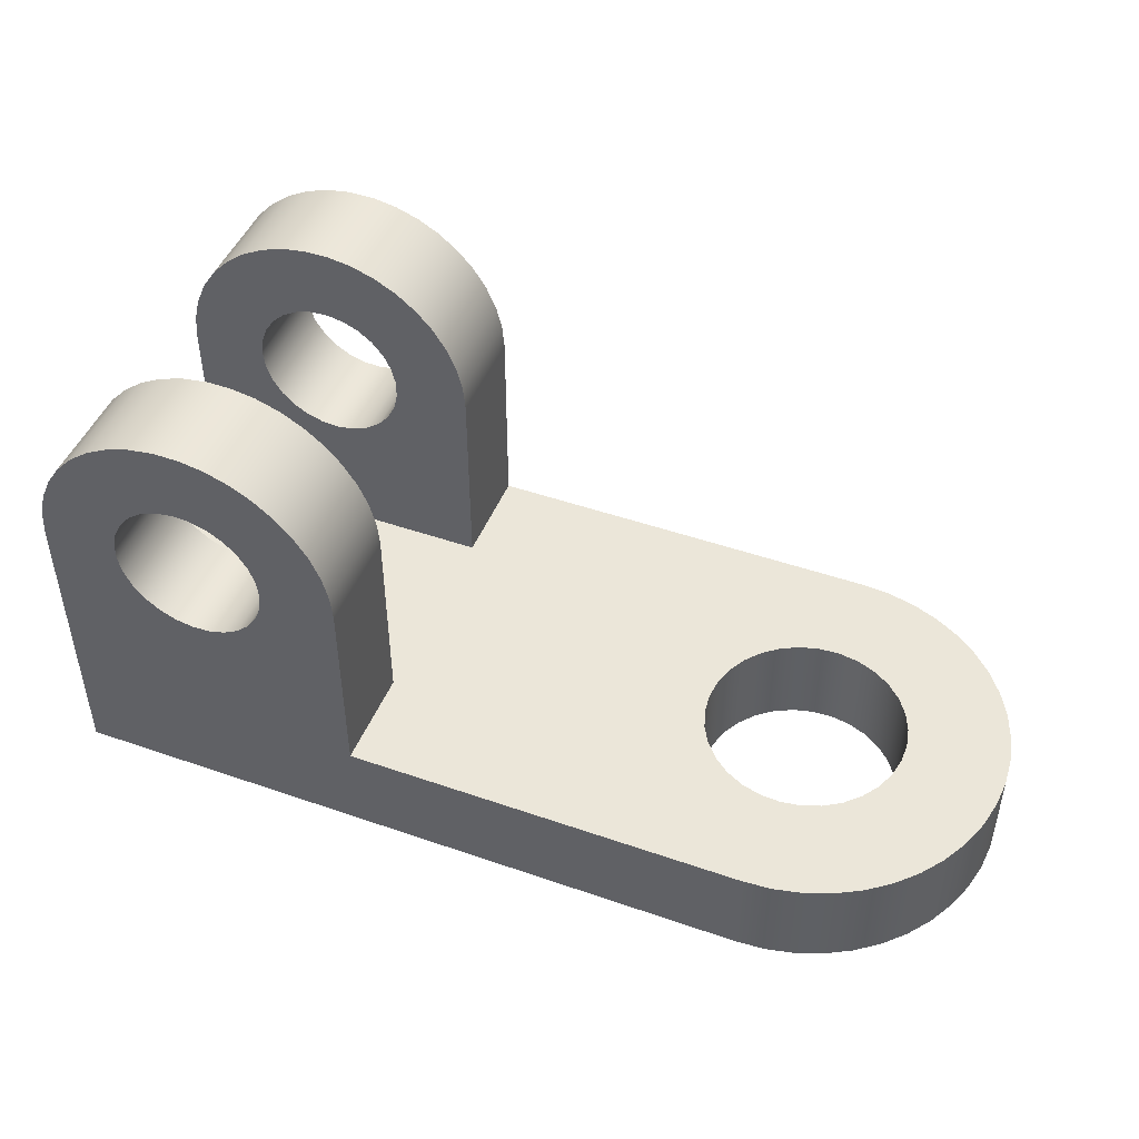
<metadata>
{"format":"obj","ext":"obj","renderer":"f3d","projection":"perspective","resolution":1024,"background":"white","views":[{"elev":47.0,"azim":21.5,"up":"+Y"}]}
</metadata>
<code>
v 11.25 15 15
v 11.15 14.14 15
v 10.85 13.32 15
v 10.37 12.59 15
v 9.739 11.99 15
v 8.985 11.56 15
v 8.151 11.31 15
v 7.282 11.26 15
v 6.424 11.41 15
v 5.625 11.75 15
v 4.927 12.27 15
v 4.367 12.94 15
v 3.976 13.72 15
v 3.775 14.56 15
v 3.775 15.44 15
v 3.976 16.28 15
v 4.367 17.06 15
v 4.927 17.73 15
v 5.625 18.25 15
v 6.424 18.59 15
v 7.282 18.74 15
v 8.151 18.69 15
v 8.985 18.44 15
v 9.739 18.01 15
v 10.37 17.41 15
v 10.85 16.68 15
v 11.15 15.86 15
v 11.25 15 20
v 11.15 15.86 20
v 10.85 16.68 20
v 10.37 17.41 20
v 9.739 18.01 20
v 8.985 18.44 20
v 8.151 18.69 20
v 7.282 18.74 20
v 6.424 18.59 20
v 5.625 18.25 20
v 4.927 17.73 20
v 4.367 17.06 20
v 3.976 16.28 20
v 3.775 15.44 20
v 3.775 14.56 20
v 3.976 13.72 20
v 4.367 12.94 20
v 4.927 12.27 20
v 5.625 11.75 20
v 6.424 11.41 20
v 7.282 11.26 20
v 8.151 11.31 20
v 8.985 11.56 20
v 9.739 11.99 20
v 10.37 12.59 20
v 10.85 13.32 20
v 11.15 14.14 20
v 11.25 15 20
v 11.25 15 15
v 3.75 15 0
v 3.851 14.14 0
v 4.149 13.32 0
v 4.627 12.59 0
v 5.261 11.99 0
v 6.015 11.56 0
v 6.849 11.31 0
v 7.718 11.26 0
v 8.576 11.41 0
v 9.375 11.75 0
v 10.07 12.27 0
v 10.63 12.94 0
v 11.02 13.72 0
v 11.22 14.56 0
v 11.22 15.44 0
v 11.02 16.28 0
v 10.63 17.06 0
v 10.07 17.73 0
v 9.375 18.25 0
v 8.576 18.59 0
v 7.718 18.74 0
v 6.849 18.69 0
v 6.015 18.44 0
v 5.261 18.01 0
v 4.627 17.41 0
v 4.149 16.68 0
v 3.851 15.86 0
v 15 15 0
v 15 5 0
v 35 5 0
v 35 0 0
v 0 0 0
v 0 15 0
v 0.1023 16.23 0
v 0.4064 17.44 0
v 0.9039 18.57 0
v 1.581 19.61 0
v 2.42 20.52 0
v 3.398 21.28 0
v 4.487 21.87 0
v 5.659 22.27 0
v 6.881 22.47 0
v 8.119 22.47 0
v 9.341 22.27 0
v 10.51 21.87 0
v 11.6 21.28 0
v 12.58 20.52 0
v 13.42 19.61 0
v 14.1 18.57 0
v 14.59 17.44 0
v 14.9 16.23 0
v 3.75 15 0
v 3.851 15.86 0
v 4.149 16.68 0
v 4.627 17.41 0
v 5.261 18.01 0
v 6.015 18.44 0
v 6.849 18.69 0
v 7.718 18.74 0
v 8.576 18.59 0
v 9.375 18.25 0
v 10.07 17.73 0
v 10.63 17.06 0
v 11.02 16.28 0
v 11.22 15.44 0
v 11.22 14.56 0
v 11.02 13.72 0
v 10.63 12.94 0
v 10.07 12.27 0
v 9.375 11.75 0
v 8.576 11.41 0
v 7.718 11.26 0
v 6.849 11.31 0
v 6.015 11.56 0
v 5.261 11.99 0
v 4.627 12.59 0
v 4.149 13.32 0
v 3.851 14.14 0
v 3.75 15 5
v 3.851 14.14 5
v 4.149 13.32 5
v 4.627 12.59 5
v 5.261 11.99 5
v 6.015 11.56 5
v 6.849 11.31 5
v 7.718 11.26 5
v 8.576 11.41 5
v 9.375 11.75 5
v 10.07 12.27 5
v 10.63 12.94 5
v 11.02 13.72 5
v 11.22 14.56 5
v 11.22 15.44 5
v 11.02 16.28 5
v 10.63 17.06 5
v 10.07 17.73 5
v 9.375 18.25 5
v 8.576 18.59 5
v 7.718 18.74 5
v 6.849 18.69 5
v 6.015 18.44 5
v 5.261 18.01 5
v 4.627 17.41 5
v 4.149 16.68 5
v 3.851 15.86 5
v 11.22 14.56 0
v 11.22 14.56 5
v 15 15 0
v 14.9 16.23 0
v 14.59 17.44 0
v 14.1 18.57 0
v 13.42 19.61 0
v 12.58 20.52 0
v 11.6 21.28 0
v 10.51 21.87 0
v 9.341 22.27 0
v 8.119 22.47 0
v 6.881 22.47 0
v 5.659 22.27 0
v 4.487 21.87 0
v 3.398 21.28 0
v 2.42 20.52 0
v 1.581 19.61 0
v 0.9039 18.57 0
v 0.4064 17.44 0
v 0.1023 16.23 0
v 0 15 0
v 0 15 5
v 0.1023 16.23 5
v 0.4064 17.44 5
v 0.9039 18.57 5
v 1.581 19.61 5
v 2.42 20.52 5
v 3.398 21.28 5
v 4.487 21.87 5
v 5.659 22.27 5
v 6.881 22.47 5
v 8.119 22.47 5
v 9.341 22.27 5
v 10.51 21.87 5
v 11.6 21.28 5
v 12.58 20.52 5
v 13.42 19.61 5
v 14.1 18.57 5
v 14.59 17.44 5
v 14.9 16.23 5
v 15 15 5
v 0 15 20
v 0.1023 16.23 20
v 0.4064 17.44 20
v 0.9039 18.57 20
v 1.581 19.61 20
v 2.42 20.52 20
v 3.398 21.28 20
v 4.487 21.87 20
v 5.659 22.27 20
v 6.881 22.47 20
v 8.119 22.47 20
v 9.341 22.27 20
v 10.51 21.87 20
v 11.6 21.28 20
v 12.58 20.52 20
v 13.42 19.61 20
v 14.1 18.57 20
v 14.59 17.44 20
v 14.9 16.23 20
v 15 15 20
v 15 15 15
v 14.9 16.23 15
v 14.59 17.44 15
v 14.1 18.57 15
v 13.42 19.61 15
v 12.58 20.52 15
v 11.6 21.28 15
v 10.51 21.87 15
v 9.341 22.27 15
v 8.119 22.47 15
v 6.881 22.47 15
v 5.659 22.27 15
v 4.487 21.87 15
v 3.398 21.28 15
v 2.42 20.52 15
v 1.581 19.61 15
v 0.9039 18.57 15
v 0.4064 17.44 15
v 0.1023 16.23 15
v 0 15 15
v 11.25 15 15
v 11.15 15.86 15
v 10.85 16.68 15
v 10.37 17.41 15
v 9.739 18.01 15
v 8.985 18.44 15
v 8.151 18.69 15
v 7.282 18.74 15
v 6.424 18.59 15
v 5.625 18.25 15
v 4.927 17.73 15
v 4.367 17.06 15
v 3.976 16.28 15
v 3.775 15.44 15
v 3.775 14.56 15
v 3.976 13.72 15
v 4.367 12.94 15
v 4.927 12.27 15
v 5.625 11.75 15
v 6.424 11.41 15
v 7.282 11.26 15
v 8.151 11.31 15
v 8.985 11.56 15
v 9.739 11.99 15
v 10.37 12.59 15
v 10.85 13.32 15
v 11.15 14.14 15
v 15 5 15
v 0 5 15
v 0 15 15
v 0.1023 16.23 15
v 0.4064 17.44 15
v 0.9039 18.57 15
v 1.581 19.61 15
v 2.42 20.52 15
v 3.398 21.28 15
v 4.487 21.87 15
v 5.659 22.27 15
v 6.881 22.47 15
v 8.119 22.47 15
v 9.341 22.27 15
v 10.51 21.87 15
v 11.6 21.28 15
v 12.58 20.52 15
v 13.42 19.61 15
v 14.1 18.57 15
v 14.59 17.44 15
v 14.9 16.23 15
v 15 15 15
v 15 5 20
v 15 5 15
v 15 15 15
v 15 15 20
v 15 5 5
v 15 5 0
v 15 15 0
v 15 15 5
v 3.75 15 5
v 3.851 15.86 5
v 4.149 16.68 5
v 4.627 17.41 5
v 5.261 18.01 5
v 6.015 18.44 5
v 6.849 18.69 5
v 7.718 18.74 5
v 8.576 18.59 5
v 9.375 18.25 5
v 10.07 17.73 5
v 10.63 17.06 5
v 11.02 16.28 5
v 11.22 15.44 5
v 11.22 14.56 5
v 11.02 13.72 5
v 10.63 12.94 5
v 10.07 12.27 5
v 9.375 11.75 5
v 8.576 11.41 5
v 7.718 11.26 5
v 6.849 11.31 5
v 6.015 11.56 5
v 5.261 11.99 5
v 4.627 12.59 5
v 4.149 13.32 5
v 3.851 14.14 5
v 15 15 5
v 14.9 16.23 5
v 14.59 17.44 5
v 14.1 18.57 5
v 13.42 19.61 5
v 12.58 20.52 5
v 11.6 21.28 5
v 10.51 21.87 5
v 9.341 22.27 5
v 8.119 22.47 5
v 6.881 22.47 5
v 5.659 22.27 5
v 4.487 21.87 5
v 3.398 21.28 5
v 2.42 20.52 5
v 1.581 19.61 5
v 0.9039 18.57 5
v 0.4064 17.44 5
v 0.1023 16.23 5
v 0 15 5
v 0 5 5
v 15 5 5
v 30 5 10
v 30.1 5 11.01
v 30.41 5 11.97
v 30.9 5 12.86
v 31.56 5 13.62
v 32.36 5 14.24
v 33.26 5 14.69
v 34.24 5 14.94
v 35.25 5 14.99
v 36.25 5 14.84
v 37.2 5 14.49
v 38.06 5 13.95
v 38.79 5 13.26
v 39.37 5 12.43
v 39.77 5 11.5
v 39.97 5 10.51
v 39.97 5 9.494
v 39.77 5 8.503
v 39.37 5 7.573
v 38.79 5 6.743
v 38.06 5 6.046
v 37.2 5 5.511
v 36.25 5 5.16
v 35.25 5 5.006
v 34.24 5 5.058
v 33.26 5 5.311
v 32.36 5 5.757
v 31.56 5 6.376
v 30.9 5 7.144
v 30.41 5 8.028
v 30.1 5 8.994
v 30 0 10
v 30.1 0 8.994
v 30.41 0 8.028
v 30.9 0 7.144
v 31.56 0 6.376
v 32.36 0 5.757
v 33.26 0 5.311
v 34.24 0 5.058
v 35.25 0 5.006
v 36.25 0 5.16
v 37.2 0 5.511
v 38.06 0 6.046
v 38.79 0 6.743
v 39.37 0 7.573
v 39.77 0 8.503
v 39.97 0 9.494
v 39.97 0 10.51
v 39.77 0 11.5
v 39.37 0 12.43
v 38.79 0 13.26
v 38.06 0 13.95
v 37.2 0 14.49
v 36.25 0 14.84
v 35.25 0 14.99
v 34.24 0 14.94
v 33.26 0 14.69
v 32.36 0 14.24
v 31.56 0 13.62
v 30.9 0 12.86
v 30.41 0 11.97
v 30.1 0 11.01
v 30 5 10
v 30 0 10
v 0 0 0
v 0 0 20
v 0 15 20
v 0 15 15
v 0 5 15
v 0 5 5
v 0 15 5
v 0 15 0
v 35 0 20
v 36.42 0 19.9
v 37.82 0 19.59
v 39.15 0 19.1
v 40.41 0 18.41
v 41.55 0 17.56
v 42.56 0 16.55
v 43.41 0 15.41
v 44.1 0 14.15
v 44.59 0 12.82
v 44.9 0 11.42
v 45 0 10
v 44.9 0 8.577
v 44.59 0 7.183
v 44.1 0 5.846
v 43.41 0 4.594
v 42.56 0 3.451
v 41.55 0 2.443
v 40.41 0 1.587
v 39.15 0 0.9037
v 37.82 0 0.4051
v 36.42 0 0.1018
v 35 0 0
v 35 5 0
v 36.42 5 0.1018
v 37.82 5 0.4051
v 39.15 5 0.9037
v 40.41 5 1.587
v 41.55 5 2.443
v 42.56 5 3.451
v 43.41 5 4.594
v 44.1 5 5.846
v 44.59 5 7.183
v 44.9 5 8.577
v 45 5 10
v 44.9 5 11.42
v 44.59 5 12.82
v 44.1 5 14.15
v 43.41 5 15.41
v 42.56 5 16.55
v 41.55 5 17.56
v 40.41 5 18.41
v 39.15 5 19.1
v 37.82 5 19.59
v 36.42 5 19.9
v 35 5 20
v 11.25 15 20
v 11.15 14.14 20
v 10.85 13.32 20
v 10.37 12.59 20
v 9.739 11.99 20
v 8.985 11.56 20
v 8.151 11.31 20
v 7.282 11.26 20
v 6.424 11.41 20
v 5.625 11.75 20
v 4.927 12.27 20
v 4.367 12.94 20
v 3.976 13.72 20
v 3.775 14.56 20
v 3.775 15.44 20
v 3.976 16.28 20
v 4.367 17.06 20
v 4.927 17.73 20
v 5.625 18.25 20
v 6.424 18.59 20
v 7.282 18.74 20
v 8.151 18.69 20
v 8.985 18.44 20
v 9.739 18.01 20
v 10.37 17.41 20
v 10.85 16.68 20
v 11.15 15.86 20
v 0 0 20
v 35 0 20
v 35 5 20
v 15 5 20
v 15 15 20
v 14.9 16.23 20
v 14.59 17.44 20
v 14.1 18.57 20
v 13.42 19.61 20
v 12.58 20.52 20
v 11.6 21.28 20
v 10.51 21.87 20
v 9.341 22.27 20
v 8.119 22.47 20
v 6.881 22.47 20
v 5.659 22.27 20
v 4.487 21.87 20
v 3.398 21.28 20
v 2.42 20.52 20
v 1.581 19.61 20
v 0.9039 18.57 20
v 0.4064 17.44 20
v 0.1023 16.23 20
v 0 15 20
v 15 5 15
v 15 5 20
v 35 5 20
v 36.42 5 19.9
v 37.82 5 19.59
v 39.15 5 19.1
v 40.41 5 18.41
v 41.55 5 17.56
v 42.56 5 16.55
v 43.41 5 15.41
v 44.1 5 14.15
v 44.59 5 12.82
v 44.9 5 11.42
v 45 5 10
v 44.9 5 8.577
v 44.59 5 7.183
v 44.1 5 5.846
v 43.41 5 4.594
v 42.56 5 3.451
v 41.55 5 2.443
v 40.41 5 1.587
v 39.15 5 0.9037
v 37.82 5 0.4051
v 36.42 5 0.1018
v 35 5 0
v 15 5 0
v 15 5 5
v 0 5 5
v 0 5 15
v 30 5 10
v 30.1 5 8.994
v 30.41 5 8.028
v 30.9 5 7.144
v 31.56 5 6.376
v 32.36 5 5.757
v 33.26 5 5.311
v 34.24 5 5.058
v 35.25 5 5.006
v 36.25 5 5.16
v 37.2 5 5.511
v 38.06 5 6.046
v 38.79 5 6.743
v 39.37 5 7.573
v 39.77 5 8.503
v 39.97 5 9.494
v 39.97 5 10.51
v 39.77 5 11.5
v 39.37 5 12.43
v 38.79 5 13.26
v 38.06 5 13.95
v 37.2 5 14.49
v 36.25 5 14.84
v 35.25 5 14.99
v 34.24 5 14.94
v 33.26 5 14.69
v 32.36 5 14.24
v 31.56 5 13.62
v 30.9 5 12.86
v 30.41 5 11.97
v 30.1 5 11.01
v 30 0 10
v 30.1 0 11.01
v 30.41 0 11.97
v 30.9 0 12.86
v 31.56 0 13.62
v 32.36 0 14.24
v 33.26 0 14.69
v 34.24 0 14.94
v 35.25 0 14.99
v 36.25 0 14.84
v 37.2 0 14.49
v 38.06 0 13.95
v 38.79 0 13.26
v 39.37 0 12.43
v 39.77 0 11.5
v 39.97 0 10.51
v 39.97 0 9.494
v 39.77 0 8.503
v 39.37 0 7.573
v 38.79 0 6.743
v 38.06 0 6.046
v 37.2 0 5.511
v 36.25 0 5.16
v 35.25 0 5.006
v 34.24 0 5.058
v 33.26 0 5.311
v 32.36 0 5.757
v 31.56 0 6.376
v 30.9 0 7.144
v 30.41 0 8.028
v 30.1 0 8.994
v 35 0 20
v 0 0 20
v 0 0 0
v 35 0 0
v 36.42 0 0.1018
v 37.82 0 0.4051
v 39.15 0 0.9037
v 40.41 0 1.587
v 41.55 0 2.443
v 42.56 0 3.451
v 43.41 0 4.594
v 44.1 0 5.846
v 44.59 0 7.183
v 44.9 0 8.577
v 45 0 10
v 44.9 0 11.42
v 44.59 0 12.82
v 44.1 0 14.15
v 43.41 0 15.41
v 42.56 0 16.55
v 41.55 0 17.56
v 40.41 0 18.41
v 39.15 0 19.1
v 37.82 0 19.59
v 36.42 0 19.9
g 7c1d99b8-e31d-11ea-a40e-54bf646e7e1f
f 2 54 1
f 1 54 55
f 56 28 27
f 27 28 29
f 27 29 26
f 26 29 30
f 26 30 25
f 25 30 31
f 25 31 24
f 24 31 32
f 24 32 23
f 23 32 33
f 23 33 22
f 22 33 34
f 22 34 21
f 21 34 35
f 21 35 20
f 20 35 36
f 20 36 19
f 19 36 37
f 19 37 18
f 18 37 38
f 18 38 17
f 17 38 39
f 17 39 16
f 16 39 40
f 16 40 15
f 15 40 41
f 15 41 14
f 14 41 42
f 14 42 13
f 13 42 43
f 13 43 12
f 12 43 44
f 12 44 11
f 11 44 45
f 11 45 10
f 10 45 46
f 10 46 9
f 9 46 47
f 9 47 8
f 8 47 48
f 8 48 7
f 7 48 49
f 7 49 6
f 6 49 50
f 6 50 5
f 5 50 51
f 5 51 4
f 4 51 52
f 4 52 3
f 3 52 53
f 3 53 2
f 2 53 54
g 7b46dfee-e31d-11ea-909e-54bf646e7e1f
f 83 57 89
f 89 57 58
f 89 58 59
f 59 60 89
f 89 60 61
f 89 61 88
f 88 61 62
f 88 62 63
f 88 63 85
f 85 63 64
f 85 64 65
f 65 66 85
f 85 66 67
f 85 67 84
f 84 67 68
f 84 68 69
f 69 70 84
f 84 70 71
f 84 71 107
f 107 71 72
f 107 72 106
f 106 72 73
f 106 73 105
f 105 73 74
f 105 74 104
f 104 74 75
f 104 75 103
f 103 75 76
f 103 76 102
f 102 76 101
f 101 76 77
f 101 77 100
f 100 77 99
f 99 77 98
f 98 77 78
f 98 78 97
f 97 78 96
f 96 78 95
f 95 78 79
f 95 79 94
f 94 79 80
f 94 80 93
f 93 80 92
f 92 80 81
f 92 81 91
f 91 81 82
f 91 82 90
f 90 82 83
f 90 83 89
f 86 87 85
f 85 87 88
g 7be410c6-e31d-11ea-9651-54bf646e7e1f
f 109 135 108
f 108 135 136
f 108 136 134
f 134 136 137
f 134 137 133
f 133 137 138
f 133 138 132
f 132 138 139
f 132 139 131
f 131 139 140
f 131 140 130
f 130 140 141
f 130 141 129
f 129 141 142
f 129 142 128
f 128 142 143
f 128 143 127
f 127 143 144
f 127 144 126
f 126 144 145
f 126 145 125
f 125 145 146
f 125 146 124
f 124 146 147
f 124 147 123
f 123 147 163
f 123 163 122
f 162 148 149
f 162 149 121
f 121 149 150
f 121 150 120
f 120 150 151
f 120 151 119
f 119 151 152
f 119 152 118
f 118 152 153
f 118 153 117
f 117 153 154
f 117 154 116
f 116 154 155
f 116 155 115
f 115 155 156
f 115 156 114
f 114 156 157
f 114 157 113
f 113 157 158
f 113 158 112
f 112 158 159
f 112 159 111
f 111 159 160
f 111 160 110
f 110 160 161
f 110 161 109
f 109 161 135
g 7be4acf6-e31d-11ea-a86d-54bf646e7e1f
f 203 164 202
f 202 164 165
f 202 165 201
f 201 165 166
f 201 166 200
f 200 166 167
f 200 167 199
f 199 167 168
f 199 168 198
f 198 168 169
f 198 169 197
f 197 169 170
f 197 170 196
f 196 170 171
f 196 171 195
f 195 171 172
f 195 172 194
f 194 172 173
f 194 173 193
f 193 173 174
f 193 174 192
f 192 174 175
f 192 175 191
f 191 175 176
f 191 176 190
f 190 176 177
f 190 177 189
f 189 177 178
f 189 178 188
f 188 178 179
f 188 179 187
f 187 179 180
f 187 180 186
f 186 180 181
f 186 181 185
f 185 181 182
f 185 182 184
f 184 182 183
g 7bb95570-e31d-11ea-9d41-54bf646e7e1f
f 243 204 242
f 242 204 205
f 242 205 241
f 241 205 206
f 241 206 240
f 240 206 207
f 240 207 239
f 239 207 208
f 239 208 238
f 238 208 209
f 238 209 237
f 237 209 210
f 237 210 236
f 236 210 211
f 236 211 235
f 235 211 212
f 235 212 234
f 234 212 213
f 234 213 233
f 233 213 214
f 233 214 232
f 232 214 215
f 232 215 231
f 231 215 216
f 231 216 230
f 230 216 217
f 230 217 229
f 229 217 218
f 229 218 228
f 228 218 219
f 228 219 227
f 227 219 220
f 227 220 226
f 226 220 221
f 226 221 225
f 225 221 222
f 225 222 224
f 224 222 223
g 7b72fac6-e31d-11ea-8c95-54bf646e7e1f
f 245 291 244
f 244 291 292
f 244 292 270
f 270 292 269
f 269 292 271
f 269 271 268
f 268 271 267
f 267 271 266
f 266 271 265
f 265 271 264
f 264 271 272
f 264 272 263
f 263 272 262
f 262 272 261
f 261 272 260
f 260 272 273
f 260 273 259
f 259 273 258
f 258 273 257
f 257 273 274
f 257 274 275
f 246 289 245
f 245 289 290
f 245 290 291
f 289 246 288
f 288 246 247
f 288 247 287
f 287 247 286
f 286 247 248
f 286 248 285
f 285 248 249
f 285 249 284
f 284 249 250
f 284 250 283
f 283 250 251
f 283 251 282
f 282 251 252
f 282 252 281
f 281 252 280
f 280 252 253
f 280 253 279
f 279 253 254
f 279 254 278
f 278 254 255
f 278 255 277
f 277 255 276
f 276 255 256
f 276 256 275
f 275 256 257
g 7b739702-e31d-11ea-8486-54bf646e7e1f
f 293 294 296
f 296 294 295
g 7b748166-e31d-11ea-9d83-54bf646e7e1f
f 297 298 300
f 300 298 299
g 7b74f698-e31d-11ea-b330-54bf646e7e1f
f 302 346 301
f 301 346 347
f 301 347 327
f 327 347 326
f 326 347 348
f 326 348 325
f 325 348 324
f 324 348 323
f 323 348 322
f 322 348 321
f 321 348 349
f 321 349 320
f 320 349 319
f 319 349 318
f 318 349 317
f 317 349 328
f 317 328 316
f 316 328 315
f 315 328 314
f 314 328 329
f 314 329 330
f 303 344 302
f 302 344 345
f 302 345 346
f 344 303 343
f 343 303 304
f 343 304 342
f 342 304 341
f 341 304 305
f 341 305 340
f 340 305 306
f 340 306 339
f 339 306 307
f 339 307 338
f 338 307 308
f 338 308 337
f 337 308 309
f 337 309 336
f 336 309 335
f 335 309 310
f 335 310 334
f 334 310 311
f 334 311 333
f 333 311 312
f 333 312 332
f 332 312 331
f 331 312 313
f 331 313 330
f 330 313 314
g 7b466ab6-e31d-11ea-8ada-54bf646e7e1f
f 351 411 350
f 350 411 413
f 412 381 380
f 380 381 382
f 380 382 379
f 379 382 383
f 379 383 378
f 378 383 384
f 378 384 377
f 377 384 385
f 377 385 376
f 376 385 386
f 376 386 375
f 375 386 387
f 375 387 374
f 374 387 388
f 374 388 373
f 373 388 389
f 373 389 372
f 372 389 390
f 372 390 371
f 371 390 391
f 371 391 370
f 370 391 392
f 370 392 369
f 369 392 393
f 369 393 368
f 368 393 394
f 368 394 367
f 367 394 395
f 367 395 366
f 366 395 396
f 366 396 365
f 365 396 397
f 365 397 364
f 364 397 398
f 364 398 363
f 363 398 399
f 363 399 362
f 362 399 400
f 362 400 361
f 361 400 401
f 361 401 360
f 360 401 402
f 360 402 359
f 359 402 403
f 359 403 358
f 358 403 404
f 358 404 357
f 357 404 405
f 357 405 356
f 356 405 406
f 356 406 355
f 355 406 407
f 355 407 354
f 354 407 408
f 354 408 353
f 353 408 409
f 353 409 352
f 352 409 410
f 352 410 351
f 351 410 411
g 7b46b8da-e31d-11ea-8b57-54bf646e7e1f
f 421 414 419
f 419 414 415
f 419 415 418
f 418 415 416
f 418 416 417
f 419 420 421
g 7b472e12-e31d-11ea-a44e-54bf646e7e1f
f 467 422 466
f 466 422 423
f 466 423 465
f 465 423 424
f 465 424 464
f 464 424 425
f 464 425 463
f 463 425 426
f 463 426 462
f 462 426 427
f 462 427 461
f 461 427 428
f 461 428 460
f 460 428 429
f 460 429 459
f 459 429 430
f 459 430 458
f 458 430 431
f 458 431 457
f 457 431 432
f 457 432 456
f 456 432 433
f 456 433 455
f 455 433 434
f 455 434 454
f 454 434 435
f 454 435 453
f 453 435 436
f 453 436 452
f 452 436 437
f 452 437 451
f 451 437 438
f 451 438 450
f 450 438 439
f 450 439 449
f 449 439 440
f 449 440 448
f 448 440 441
f 448 441 447
f 447 441 442
f 447 442 446
f 446 442 443
f 446 443 445
f 445 443 444
g 7b477c0a-e31d-11ea-935d-54bf646e7e1f
f 494 468 499
f 499 468 469
f 499 469 470
f 470 471 499
f 499 471 498
f 498 471 472
f 498 472 473
f 473 474 498
f 498 474 475
f 498 475 495
f 495 475 476
f 495 476 477
f 477 478 495
f 495 478 518
f 518 478 479
f 518 479 480
f 480 481 518
f 518 481 482
f 518 482 517
f 517 482 483
f 517 483 516
f 516 483 484
f 516 484 515
f 515 484 485
f 515 485 514
f 514 485 486
f 514 486 513
f 513 486 487
f 513 487 512
f 512 487 511
f 511 487 488
f 511 488 510
f 510 488 509
f 509 488 508
f 508 488 489
f 508 489 507
f 507 489 506
f 506 489 505
f 505 489 490
f 505 490 504
f 504 490 491
f 504 491 503
f 503 491 502
f 502 491 492
f 502 492 501
f 501 492 493
f 501 493 500
f 500 493 494
f 500 494 499
f 495 496 498
f 498 496 497
g 7b47ca2e-e31d-11ea-b39a-54bf646e7e1f
f 520 574 519
f 519 574 575
f 519 575 576
f 574 520 573
f 573 520 521
f 573 521 572
f 572 521 571
f 571 521 522
f 571 522 523
f 523 524 571
f 571 524 525
f 571 525 526
f 571 526 570
f 570 526 527
f 570 527 569
f 569 527 528
f 569 528 568
f 568 528 529
f 568 529 567
f 567 529 530
f 567 530 566
f 566 530 565
f 565 530 531
f 565 531 564
f 564 531 532
f 564 532 563
f 563 532 533
f 563 533 562
f 562 533 534
f 562 534 561
f 561 534 560
f 560 534 535
f 560 535 559
f 559 535 536
f 559 536 558
f 558 536 537
f 558 537 557
f 557 537 538
f 557 538 556
f 556 538 539
f 556 539 540
f 540 541 556
f 556 541 542
f 556 542 543
f 544 554 543
f 543 554 555
f 543 555 556
f 554 544 553
f 553 544 545
f 553 545 552
f 552 545 551
f 551 545 550
f 550 545 549
f 549 545 548
f 548 545 519
f 548 519 578
f 578 519 577
f 577 519 576
f 545 546 519
f 519 546 547
g 7b47f14a-e31d-11ea-b9c8-54bf646e7e1f
f 580 611 579
f 579 611 612
f 579 612 609
f 609 612 608
f 608 612 607
f 607 612 606
f 606 612 605
f 605 612 613
f 605 613 604
f 604 613 603
f 603 613 602
f 602 613 614
f 602 614 615
f 580 581 611
f 611 581 582
f 611 582 583
f 583 584 611
f 611 584 610
f 610 584 585
f 610 585 586
f 586 587 610
f 610 587 634
f 634 587 633
f 633 587 632
f 632 587 631
f 631 587 630
f 630 587 588
f 630 588 629
f 629 588 589
f 629 589 628
f 628 589 590
f 628 590 627
f 627 590 591
f 627 591 626
f 626 591 592
f 626 592 593
f 626 593 625
f 625 593 594
f 625 594 624
f 624 594 595
f 624 595 623
f 623 595 596
f 623 596 622
f 622 596 597
f 622 597 598
f 622 598 621
f 621 598 599
f 621 599 620
f 620 599 600
f 620 600 619
f 619 600 601
f 619 601 618
f 618 601 602
f 618 602 617
f 617 602 616
f 616 602 615

</code>
